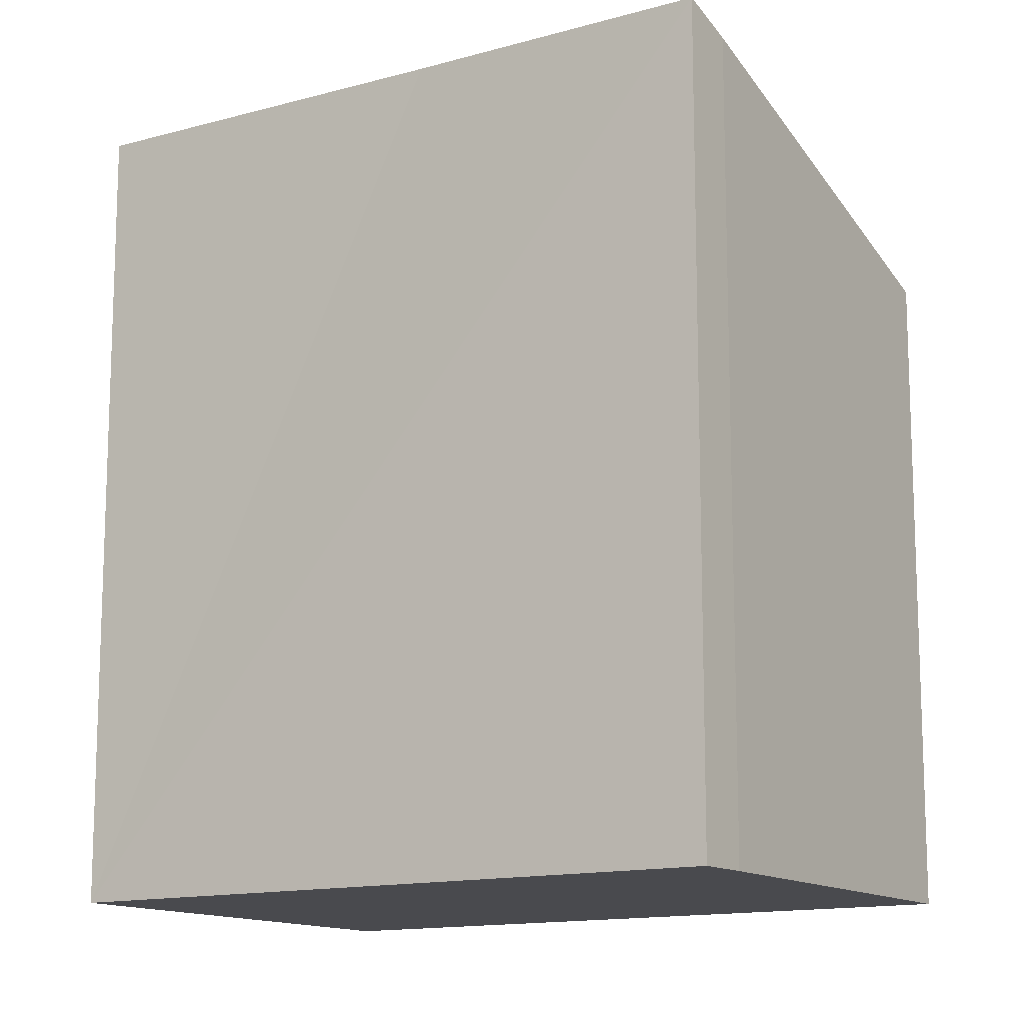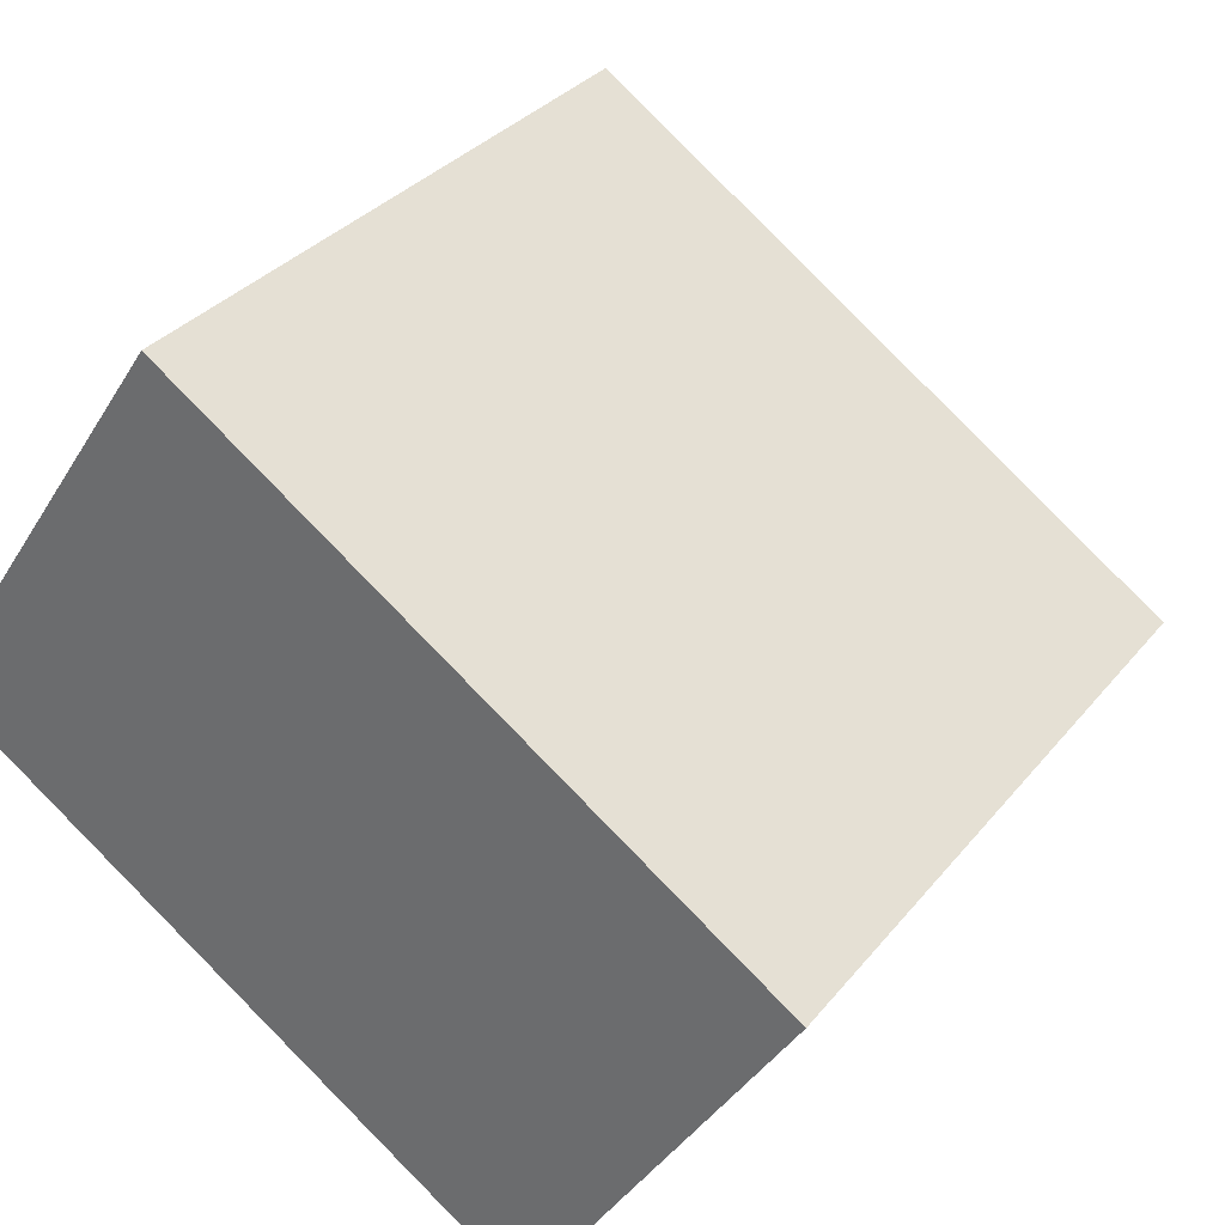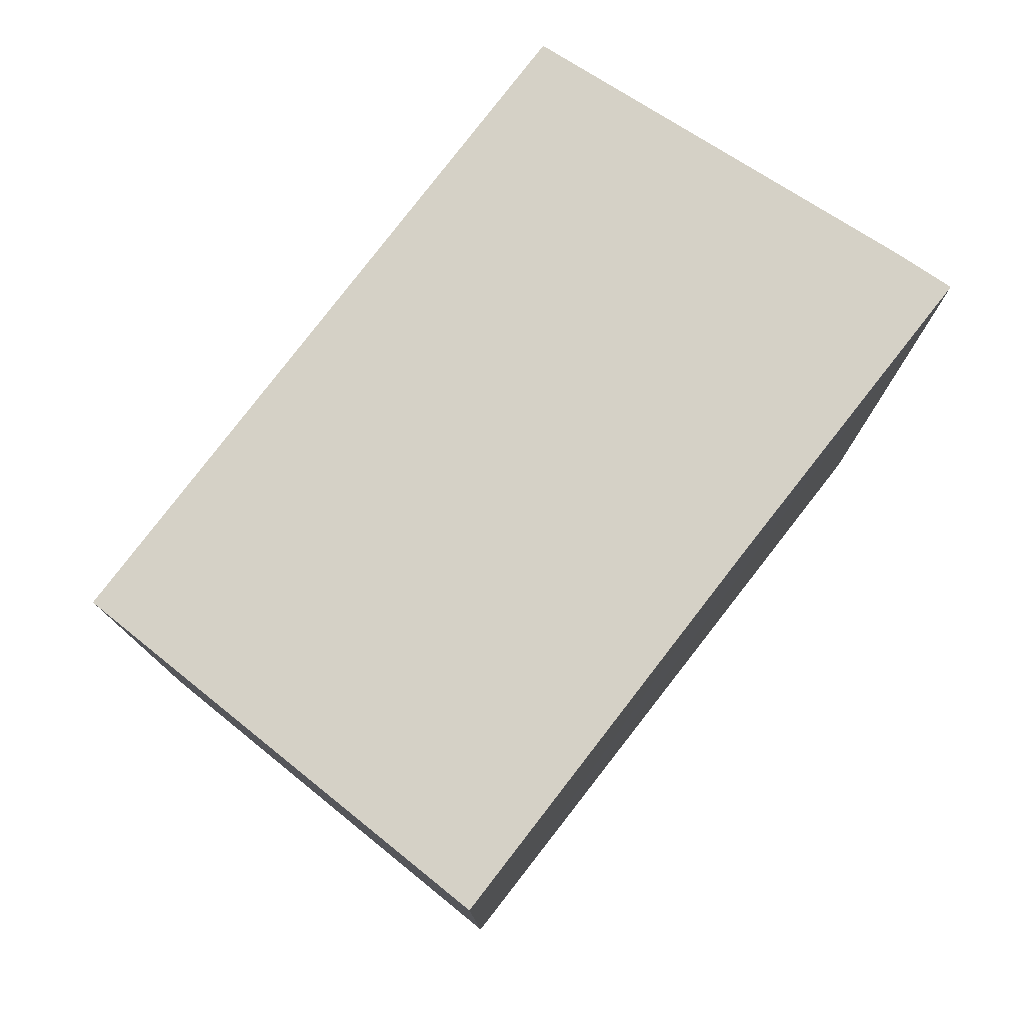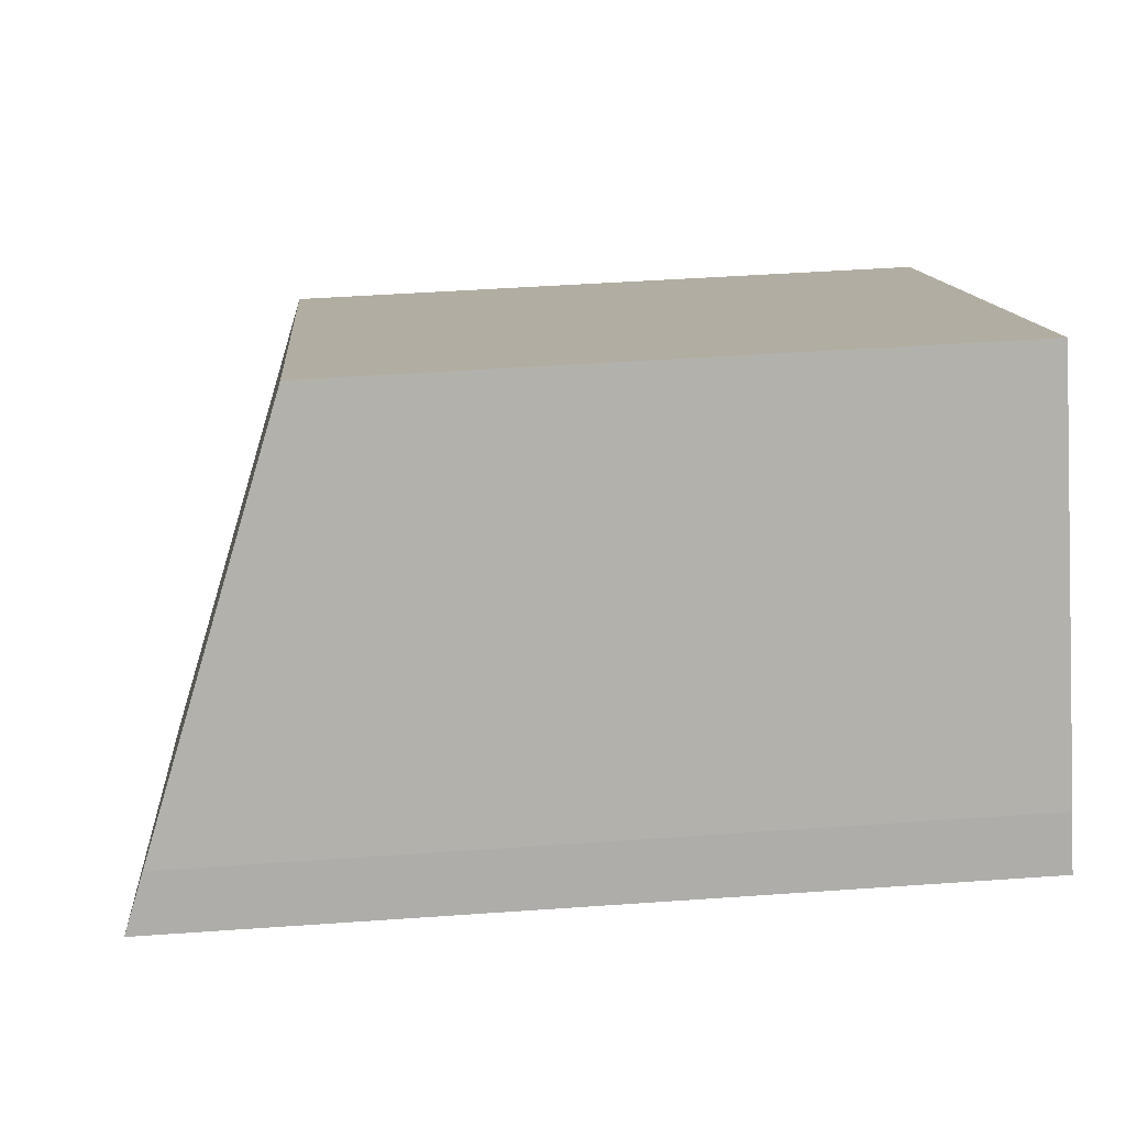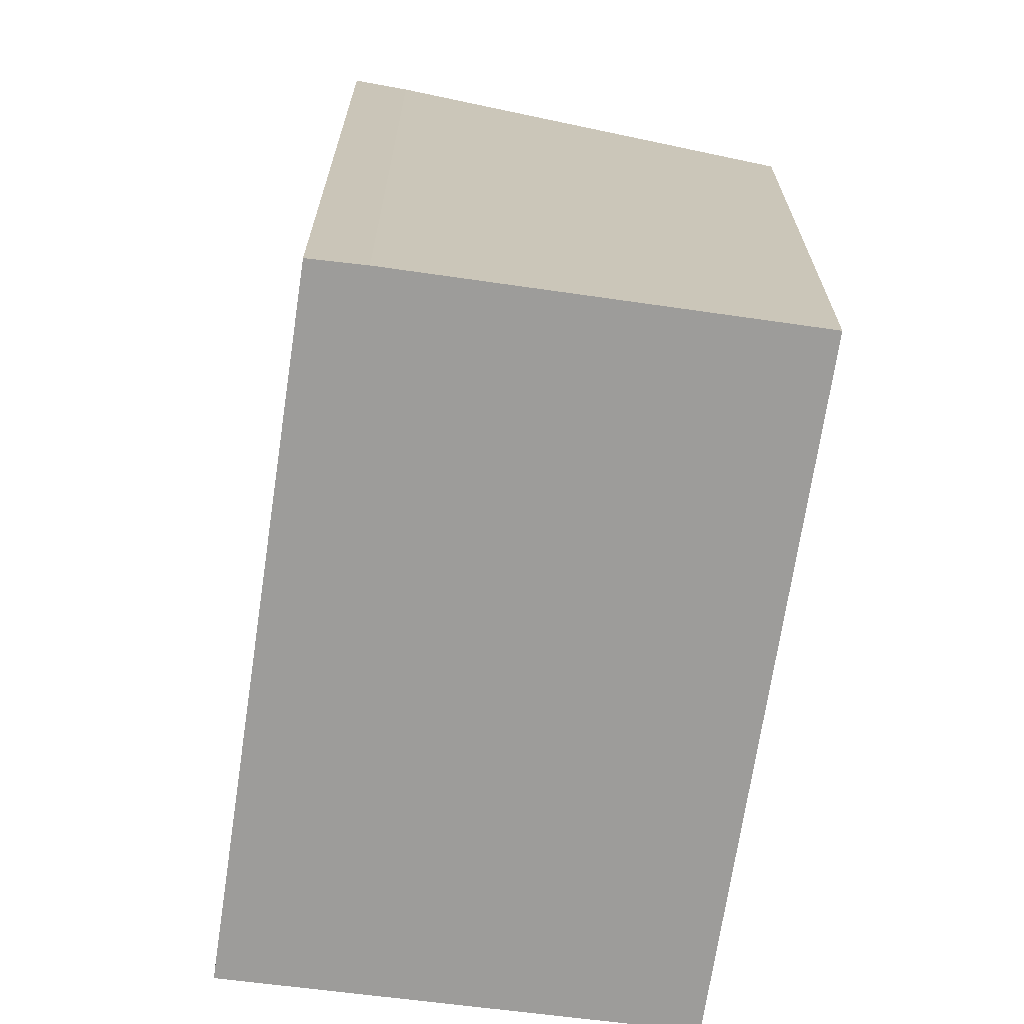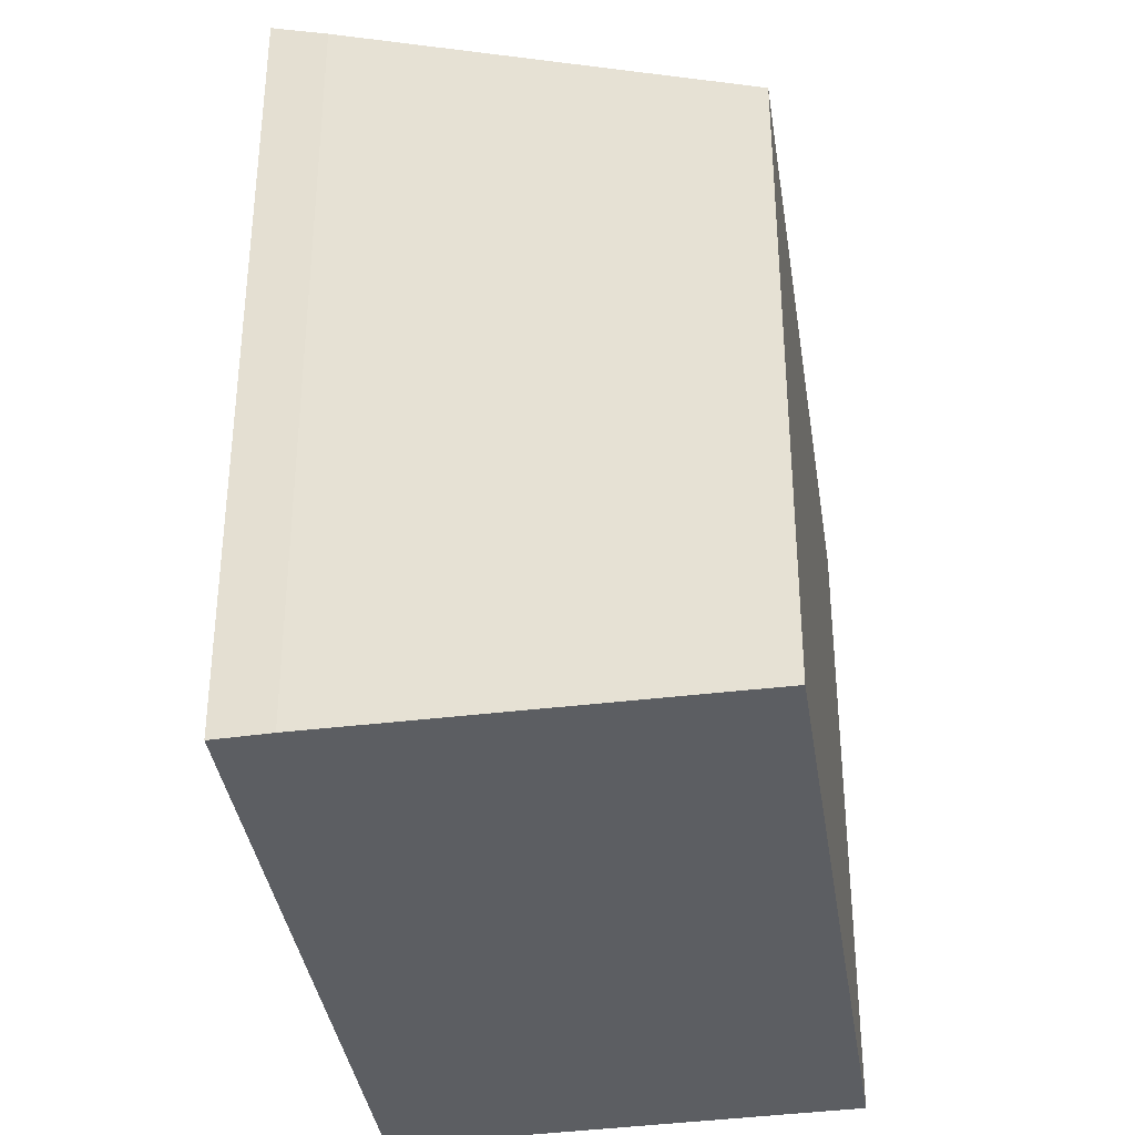
<metadata>
{"format":"obj","ext":"obj","renderer":"f3d","projection":"perspective","resolution":1024,"background":"white","views":[{"elev":-13.4,"azim":-113.3,"up":"+Y"},{"elev":31.9,"azim":31.8,"up":"+Z"},{"elev":79.7,"azim":162.1,"up":"+Y"},{"elev":45.3,"azim":-94.7,"up":"+Z"},{"elev":-70.0,"azim":-64.2,"up":"+Y"},{"elev":-37.6,"azim":-47.1,"up":"+Y"}]}
</metadata>
<code>
v  0.305 7.924 0.483
v  2.564 8.118 -1.727
v  0 8.123 4.974e-16
v  2.583 6.503 3.871
v  5.82 8.123 -3.959
v  6.087 7.952 -3.547
v  8.147 6.635 -0.372
v  8.339 6.512 -0.077
v  5.997 8.01 -3.686
v  5.82 2.424e-16 -3.959
v  0 0 0
v  2.564 1.057e-16 -1.727
v  0.305 -2.958e-17 0.483
v  2.583 -2.37e-16 3.871
v  8.339 4.715e-18 -0.077
v  5.997 2.257e-16 -3.686
v  6.087 2.172e-16 -3.547
v  8.147 2.278e-17 -0.372
g defaultobject
f 1 2 3
f 2 1 4
f 2 4 5
f 5 4 6
f 6 4 7
f 7 4 8
f 5 6 9
f 10 2 5
f 2 10 3
f 3 10 11
f 11 10 12
f 11 1 3
f 1 11 13
f 13 4 1
f 4 13 14
f 4 15 8
f 15 4 14
f 9 10 5
f 10 9 6
f 10 6 7
f 10 7 16
f 16 7 17
f 17 7 18
f 18 7 8
f 18 8 15
f 12 13 11
f 13 12 14
f 14 12 15
f 15 12 18
f 18 12 17
f 17 12 10
f 17 10 16

</code>
